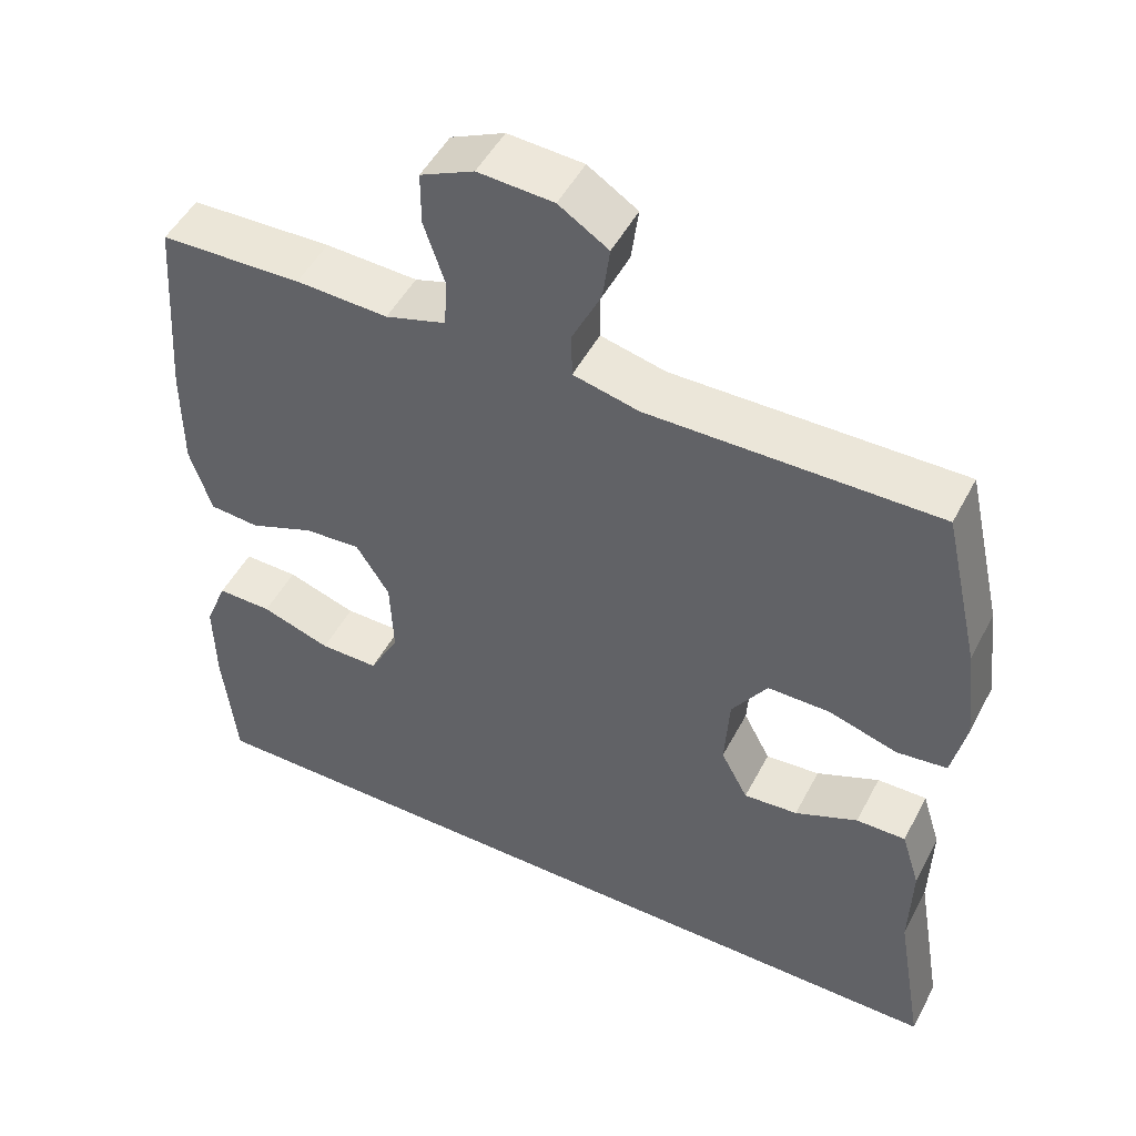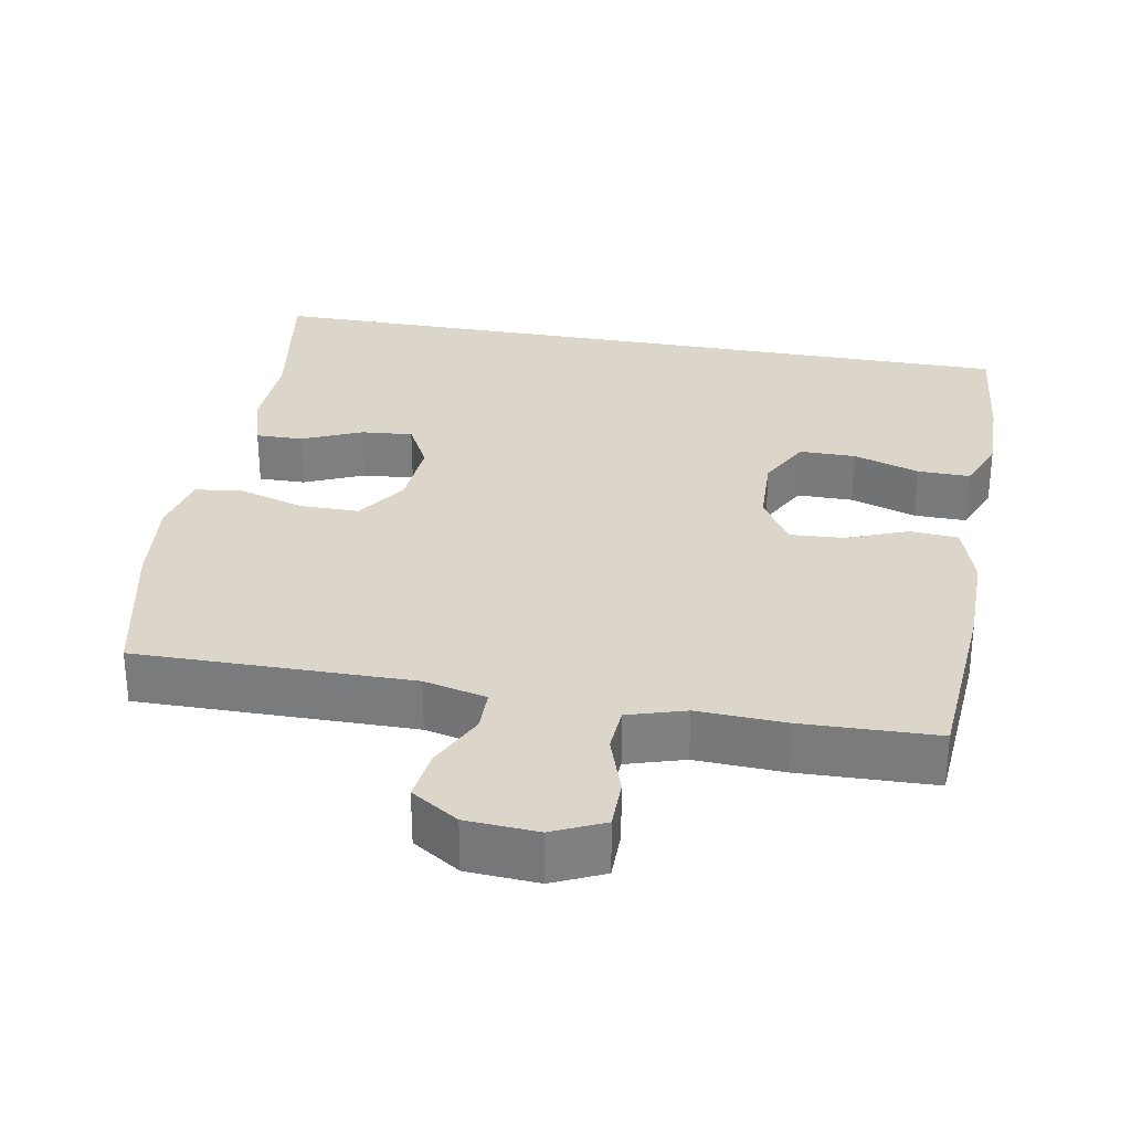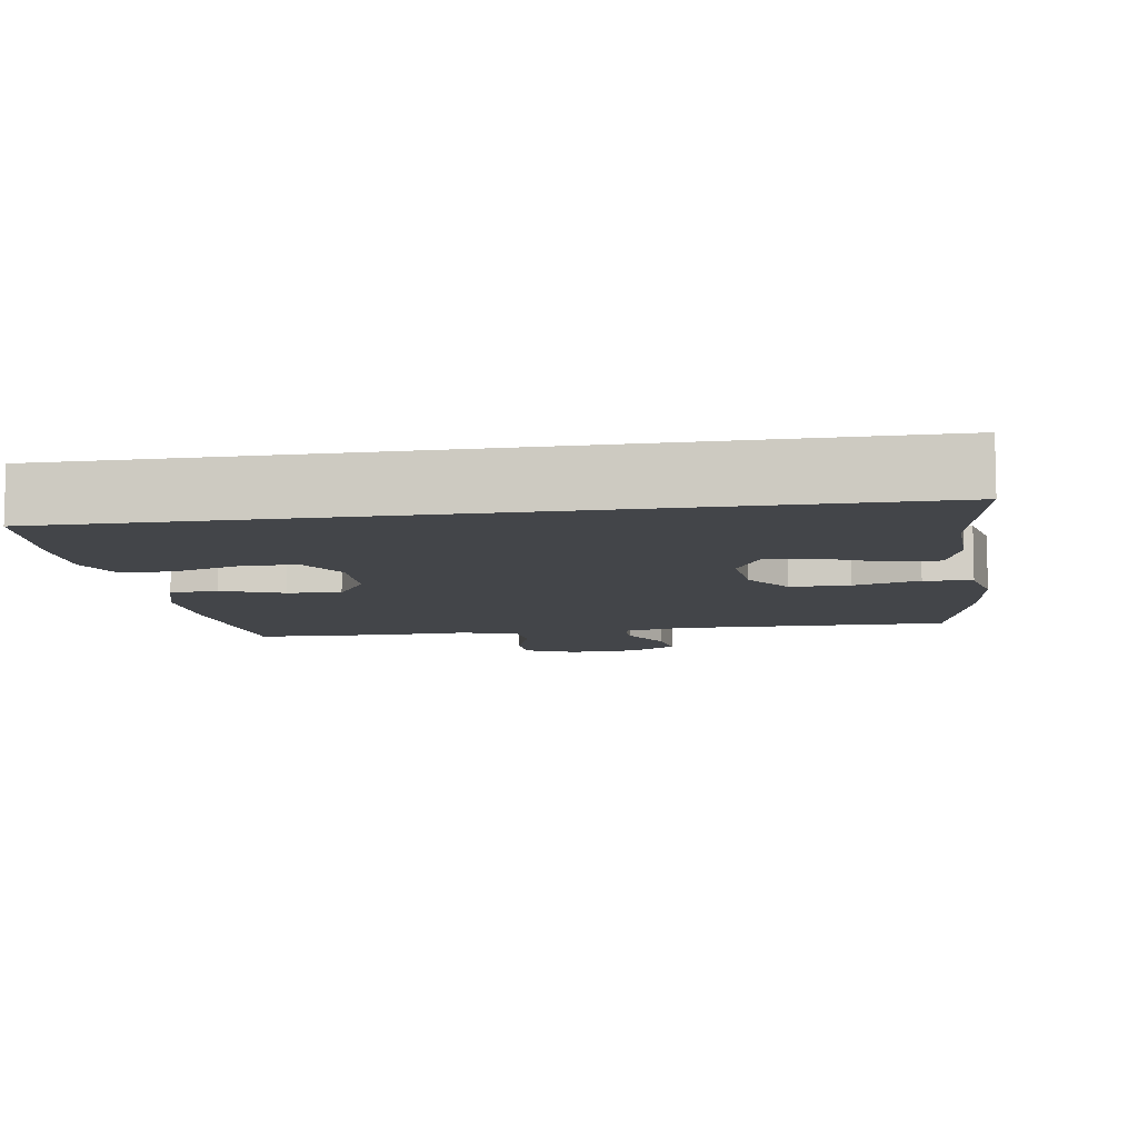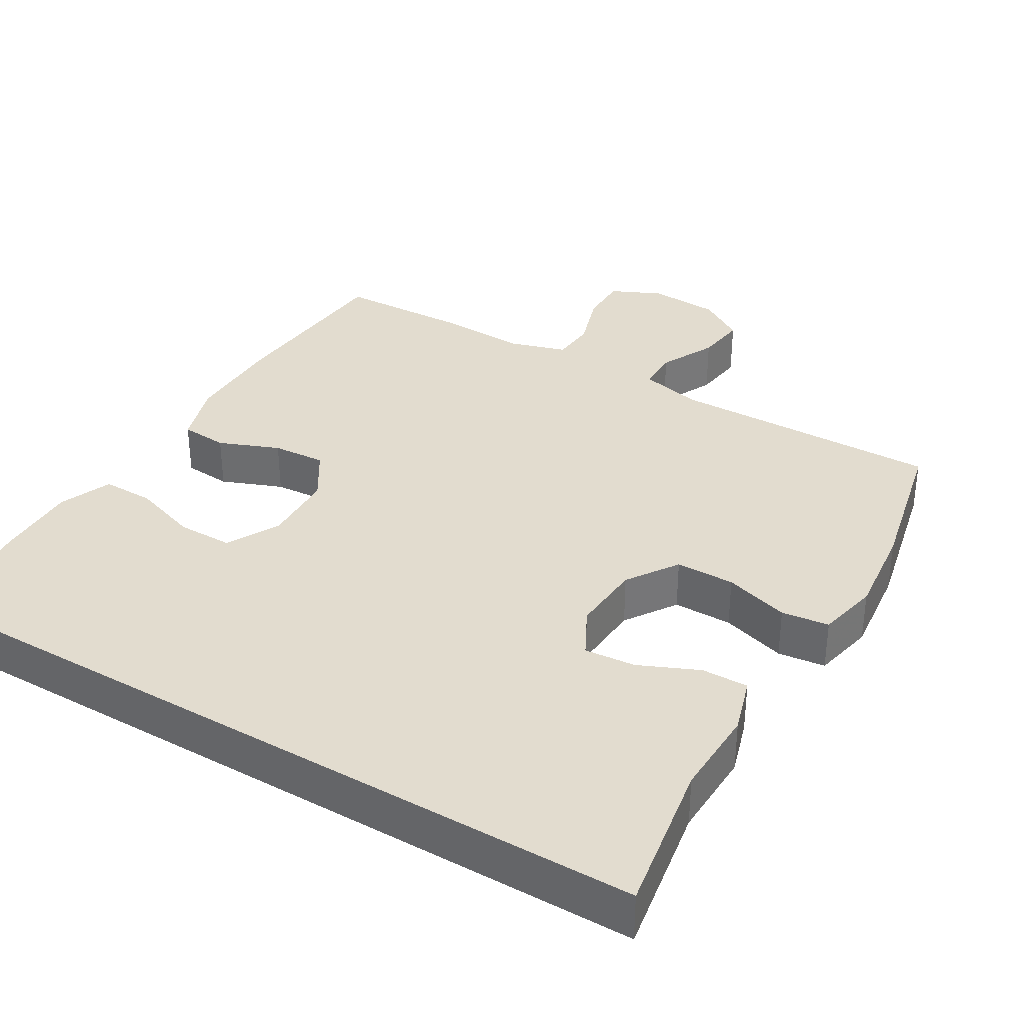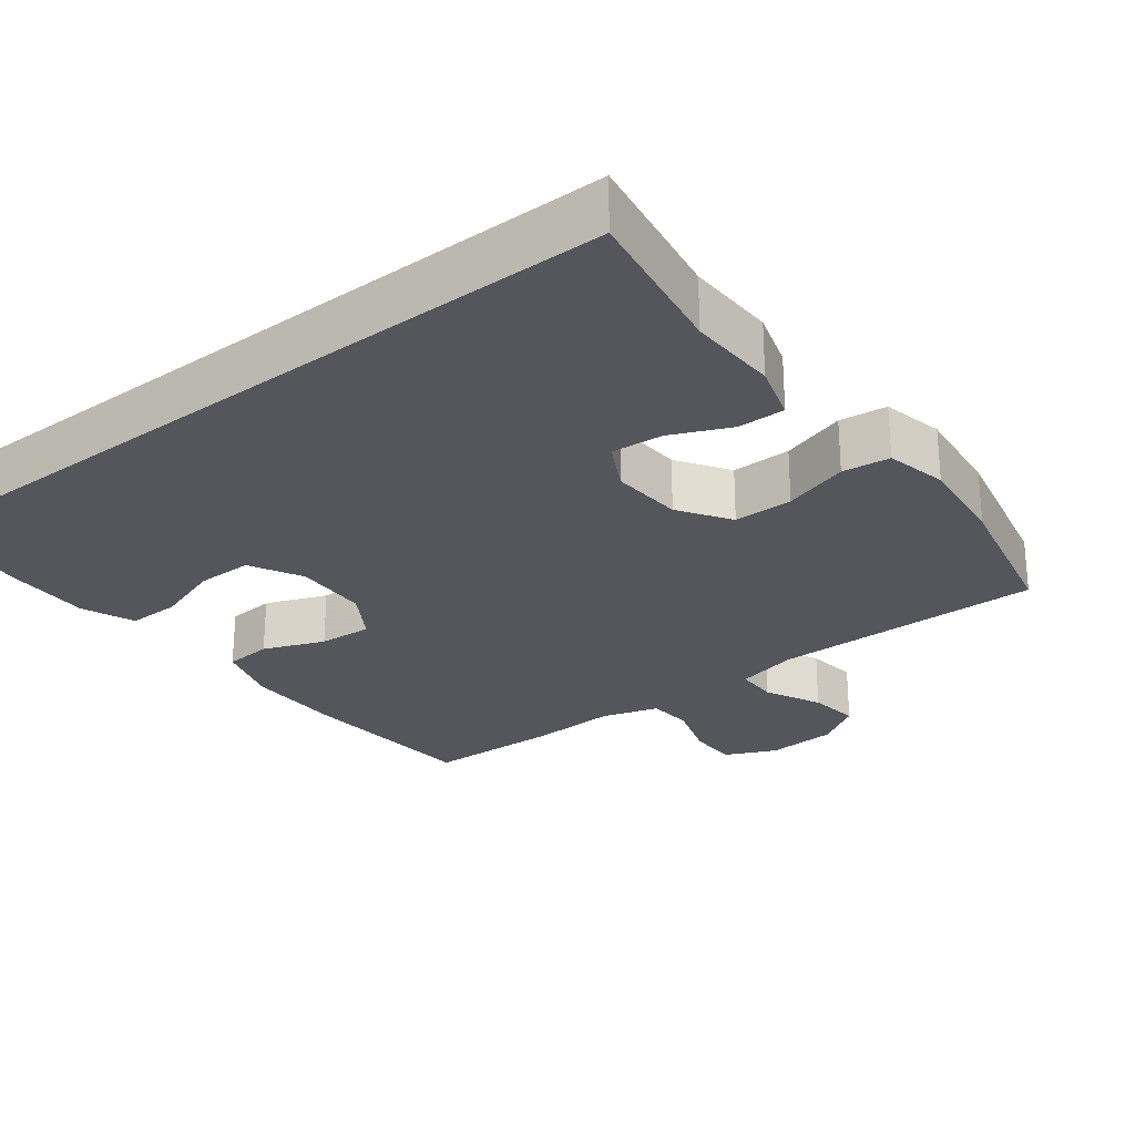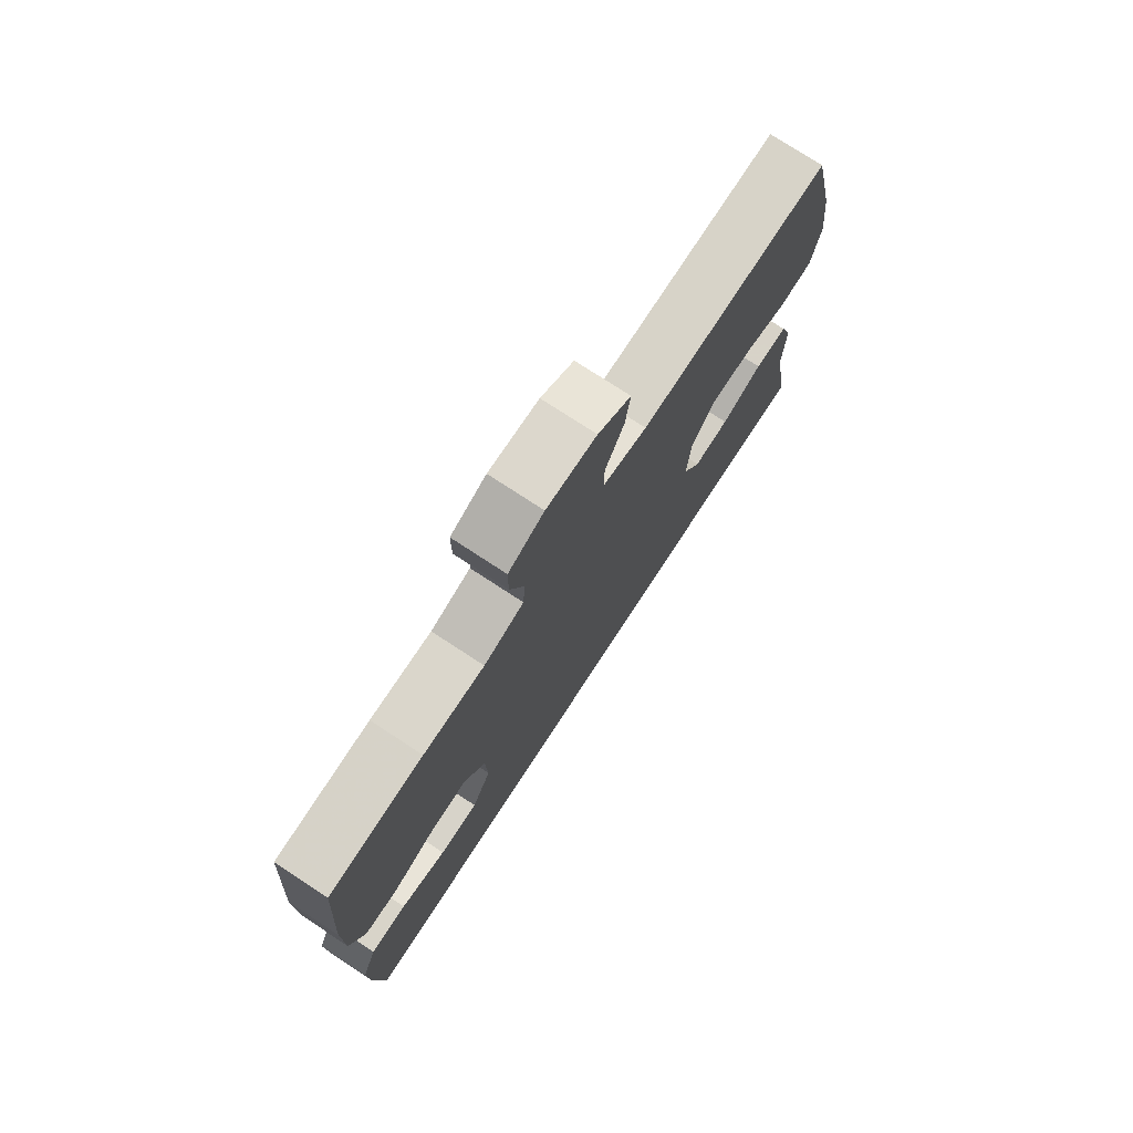
<metadata>
{"format":"obj","ext":"obj","renderer":"f3d","projection":"perspective","resolution":1024,"background":"white","views":[{"elev":49.4,"azim":-153.1,"up":"+Z"},{"elev":30.1,"azim":10.4,"up":"+Y"},{"elev":-8.6,"azim":-171.0,"up":"+Y"},{"elev":34.7,"azim":-149.1,"up":"+Y"},{"elev":-26.2,"azim":-142.2,"up":"+Y"},{"elev":76.3,"azim":123.2,"up":"+Z"}]}
</metadata>
<code>
v 0.5 0.07 0.5
v 0.518 0.07 0.25
v 0.518 0.07 0.115
v 0.49 0.07 0.027
v 0.425 0.07 0.022
v 0.342 0.07 0.055
v 0.269 0.07 0.06
v 0.226 0.07 -0.008
v 0.222 0.07 -0.109
v 0.26 0.07 -0.181
v 0.336 0.07 -0.181
v 0.426 0.07 -0.151
v 0.497 0.07 -0.15
v 0.526 0.07 -0.222
v 0.524 0.07 -0.335
v 0.507 0.07 -0.5
v -0.564 0.07 -0.5
v -0.528 0.07 -0.29
v -0.531 0.07 -0.168
v -0.507 0.07 -0.091
v -0.443 0.07 -0.092
v -0.362 0.07 -0.128
v -0.292 0.07 -0.134
v -0.257 0.07 -0.068
v -0.263 0.07 0.03
v -0.309 0.07 0.1
v -0.39 0.07 0.1
v -0.479 0.07 0.073
v -0.544 0.07 0.081
v -0.562 0.07 0.165
v -0.547 0.07 0.293
v -0.5 0.07 0.5
v -0.127 0.07 0.496
v -0.042 0.07 0.516
v -0.041 0.07 0.574
v -0.078 0.07 0.651
v -0.087 0.07 0.721
v -0.023 0.07 0.762
v 0.074 0.07 0.768
v 0.143 0.07 0.736
v 0.143 0.07 0.668
v 0.116 0.07 0.587
v 0.12 0.07 0.525
v 0.198 0.07 0.501
v 0.317 0.07 0.506
v 0.5 0 0.5
v 0.518 0 0.25
v 0.518 0 0.115
v 0.49 0 0.027
v 0.425 0 0.022
v 0.342 0 0.055
v 0.269 0 0.06
v 0.226 0 -0.008
v 0.222 0 -0.109
v 0.26 0 -0.181
v 0.336 0 -0.181
v 0.426 0 -0.151
v 0.497 0 -0.15
v 0.526 0 -0.222
v 0.524 0 -0.335
v 0.507 0 -0.5
v -0.564 0 -0.5
v -0.528 0 -0.29
v -0.531 0 -0.168
v -0.507 0 -0.091
v -0.443 0 -0.092
v -0.362 0 -0.128
v -0.292 0 -0.134
v -0.257 0 -0.068
v -0.263 0 0.03
v -0.309 0 0.1
v -0.39 0 0.1
v -0.479 0 0.073
v -0.544 0 0.081
v -0.562 0 0.165
v -0.547 0 0.293
v -0.5 0 0.5
v -0.127 0 0.496
v -0.042 0 0.516
v -0.041 0 0.574
v -0.078 0 0.651
v -0.087 0 0.721
v -0.023 0 0.762
v 0.074 0 0.768
v 0.143 0 0.736
v 0.143 0 0.668
v 0.116 0 0.587
v 0.12 0 0.525
v 0.198 0 0.501
v 0.317 0 0.506
f 44 45 1 2
f 43 44 2 3
f 39 40 41 42
f 39 42 43
f 38 39 43
f 35 36 37 38
f 34 35 38 43
f 33 34 43 3
f 27 28 29 30
f 26 27 30 31
f 19 20 21 22
f 18 19 22 23
f 17 18 23
f 16 17 23
f 15 16 23 24
f 11 12 13 14
f 10 11 14 15
f 3 4 5 6
f 3 6 7
f 33 3 7
f 26 31 32 33
f 25 26 33 7
f 10 15 24 25
f 9 10 25
f 8 9 25
f 7 8 25
f 47 46 90 89
f 48 47 89 88
f 87 86 85 84
f 88 87 84
f 88 84 83
f 83 82 81 80
f 88 83 80 79
f 48 88 79 78
f 75 74 73 72
f 76 75 72 71
f 67 66 65 64
f 68 67 64 63
f 68 63 62
f 68 62 61
f 69 68 61 60
f 59 58 57 56
f 60 59 56 55
f 51 50 49 48
f 52 51 48
f 52 48 78
f 78 77 76 71
f 52 78 71 70
f 70 69 60 55
f 70 55 54
f 70 54 53
f 70 53 52
f 1 46 47 2
f 2 47 48 3
f 3 48 49 4
f 4 49 50 5
f 5 50 51 6
f 6 51 52 7
f 7 52 53 8
f 8 53 54 9
f 9 54 55 10
f 10 55 56 11
f 11 56 57 12
f 12 57 58 13
f 13 58 59 14
f 14 59 60 15
f 15 60 61 16
f 16 61 62 17
f 17 62 63 18
f 18 63 64 19
f 19 64 65 20
f 20 65 66 21
f 21 66 67 22
f 22 67 68 23
f 23 68 69 24
f 24 69 70 25
f 25 70 71 26
f 26 71 72 27
f 27 72 73 28
f 28 73 74 29
f 29 74 75 30
f 30 75 76 31
f 31 76 77 32
f 32 77 78 33
f 33 78 79 34
f 34 79 80 35
f 35 80 81 36
f 36 81 82 37
f 37 82 83 38
f 38 83 84 39
f 39 84 85 40
f 40 85 86 41
f 41 86 87 42
f 42 87 88 43
f 43 88 89 44
f 44 89 90 45
f 45 90 46 1

</code>
